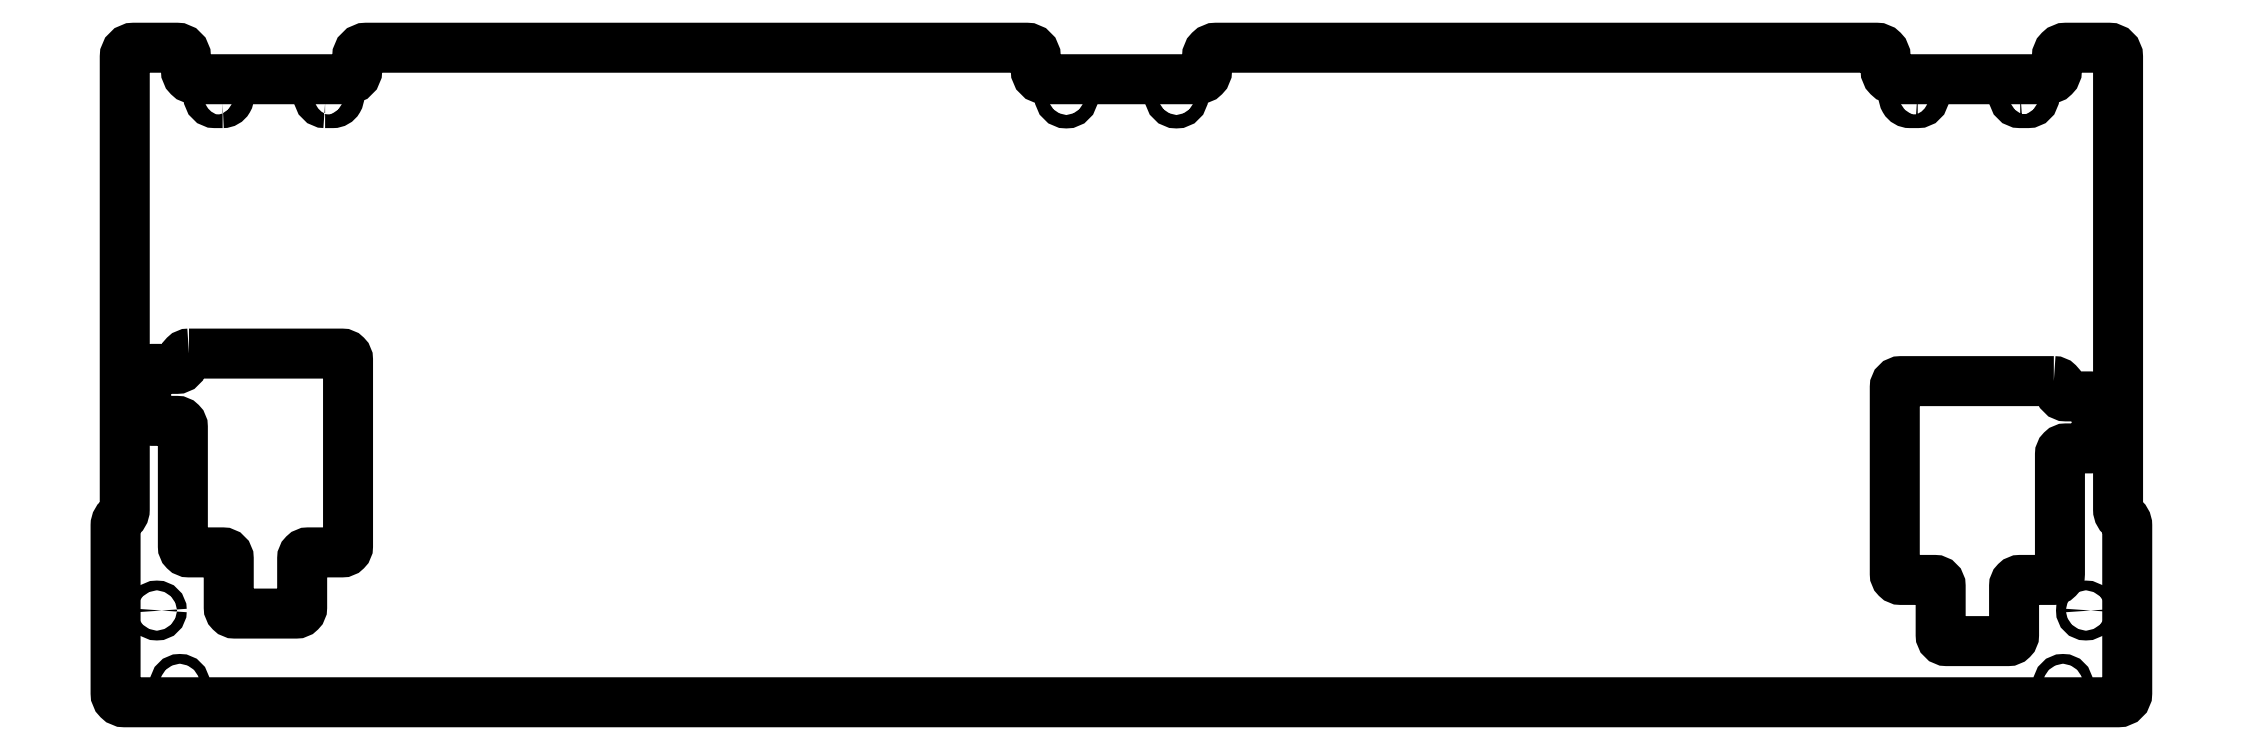
<metadata>
{"format":"dxf","ext":"dxf","renderer":"ezdxf+matplotlib","layout":"modelspace","background":"white","min_lineweight":24,"dpi":150}
</metadata>
<code>
0
SECTION
2
ENTITIES
0
LWPOLYLINE
8
0
90
38
70
1
43
0
10
-327.3
20
15.9
42
0.2679
10
-328.8
20
13.3
10
-328.8
20
-41.5
42
0.4142
10
-325.8
20
-44.5
10
325.8
20
-44.5
42
0.4142
10
328.8
20
-41.5
10
328.8
20
13.3
42
0.2679
10
327.3
20
15.9
42
-0.2679
10
325.8
20
18.5
10
325.8
20
166.5
42
0.4142
10
322.8
20
169.5
10
308.8
20
169.5
42
0.4142
10
305.8
20
166.5
10
305.8
20
162.2
42
-0.4142
10
302.8
20
159.2
10
252.8
20
159.2
42
-0.4142
10
249.8
20
162.2
10
249.8
20
166.5
42
0.4142
10
246.8
20
169.5
10
31
20
169.5
42
0.4142
10
28
20
166.5
10
28
20
162.2
42
-0.4142
10
25
20
159.2
10
-25
20
159.2
42
-0.4142
10
-28
20
162.2
10
-28
20
166.5
42
0.4142
10
-31
20
169.5
10
-246.8
20
169.5
42
0.4142
10
-249.8
20
166.5
10
-249.8
20
162.2
42
-0.4142
10
-252.8
20
159.2
10
-302.8
20
159.2
42
-0.4142
10
-305.8
20
162.2
10
-305.8
20
166.5
42
0.4142
10
-308.8
20
169.5
10
-322.8
20
169.5
42
0.4142
10
-325.8
20
166.5
10
-325.8
20
18.5
42
-0.2679
0
CIRCLE
8
0
10
-315.3
20
-14.5
30
0
40
1.6
210
0
220
0
230
1
0
CIRCLE
8
0
10
307.8
20
-38.5
30
0
40
1.6
210
0
220
0
230
1
0
CIRCLE
8
0
10
-18
20
153.5
30
0
40
2.2
210
-8.781e-64
220
3.076e-10
230
1
0
CIRCLE
8
0
10
-307.8
20
-38.5
30
0
40
1.6
210
0
220
0
230
1
0
CIRCLE
8
0
10
315.3
20
-14.5
30
0
40
1.6
210
0
220
0
230
1
0
CIRCLE
8
0
10
18
20
153.5
30
1.654e-23
40
2.2
210
-8.781e-64
220
3.076e-10
230
1
0
LWPOLYLINE
8
0
90
4
70
1
43
0
10
260.3
20
155.6
42
-1
10
260.3
20
151.4
10
257.8
20
151.4
42
-1
10
257.8
20
155.6
0
LWPOLYLINE
8
0
90
4
70
1
43
0
10
-293.8
20
151.4
42
1
10
-293.8
20
155.6
10
-296.3
20
155.6
42
1
10
-296.3
20
151.4
0
LWPOLYLINE
8
0
90
4
70
1
43
0
10
293.8
20
155.6
10
296.3
20
155.6
42
-1
10
296.3
20
151.4
10
293.8
20
151.4
42
-1
0
LWPOLYLINE
8
0
90
4
70
1
43
0
10
-260.3
20
151.4
10
-257.8
20
151.4
42
1
10
-257.8
20
155.6
10
-260.3
20
155.6
42
1
0
LWPOLYLINE
8
0
90
24
70
1
43
0
10
-304.8
20
69.5
10
-254.8
20
69.5
42
-0.4142
10
-252.8
20
67.5
10
-252.8
20
6.5
42
-0.4142
10
-254.8
20
4.5
10
-265.8
20
4.5
42
0.4142
10
-267.8
20
2.5
10
-267.8
20
-13.5
42
-0.4142
10
-269.8
20
-15.5
10
-289.8
20
-15.5
42
-0.4142
10
-291.8
20
-13.5
10
-291.8
20
2.5
42
0.4142
10
-293.8
20
4.5
10
-304.8
20
4.5
42
-0.4142
10
-306.8
20
6.5
10
-306.8
20
45.5
42
0.4142
10
-308.8
20
47.5
10
-316.8
20
47.5
42
-0.4142
10
-318.8
20
49.5
10
-318.8
20
62.5
42
-0.4142
10
-316.8
20
64.5
10
-308.8
20
64.5
42
0.4142
10
-306.8
20
66.5
10
-306.8
20
67.5
42
-0.4142
0
LWPOLYLINE
8
0
90
24
70
1
43
0
10
304.8
20
60.5
10
254.8
20
60.5
42
0.4142
10
252.8
20
58.5
10
252.8
20
-2.5
42
0.4142
10
254.8
20
-4.5
10
265.8
20
-4.5
42
-0.4142
10
267.8
20
-6.5
10
267.8
20
-22.5
42
0.4142
10
269.8
20
-24.5
10
289.8
20
-24.5
42
0.4142
10
291.8
20
-22.5
10
291.8
20
-6.5
42
-0.4142
10
293.8
20
-4.5
10
304.8
20
-4.5
42
0.4142
10
306.8
20
-2.5
10
306.8
20
36.5
42
-0.4142
10
308.8
20
38.5
10
316.8
20
38.5
42
0.4142
10
318.8
20
40.5
10
318.8
20
53.5
42
0.4142
10
316.8
20
55.5
10
308.8
20
55.5
42
-0.4142
10
306.8
20
57.5
10
306.8
20
58.5
42
0.4142
0
ENDSEC
0
EOF

</code>
